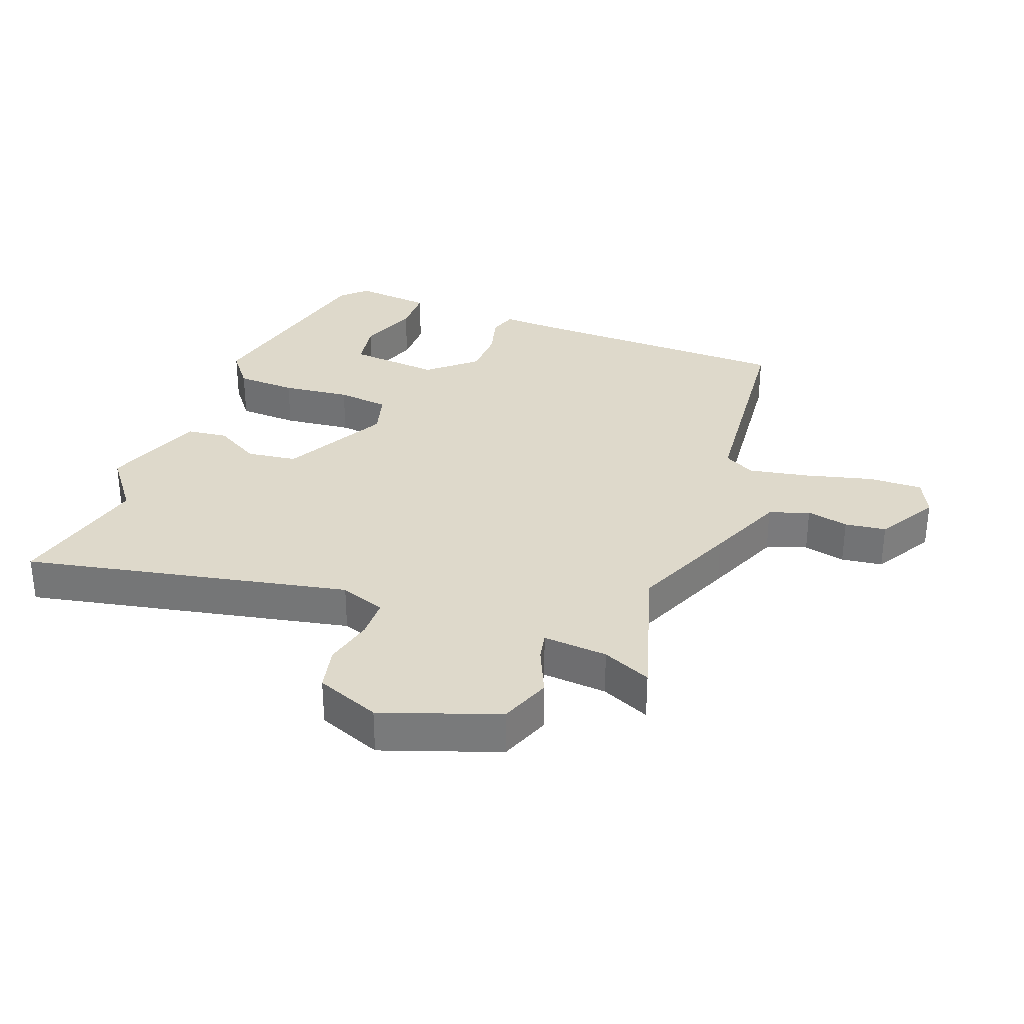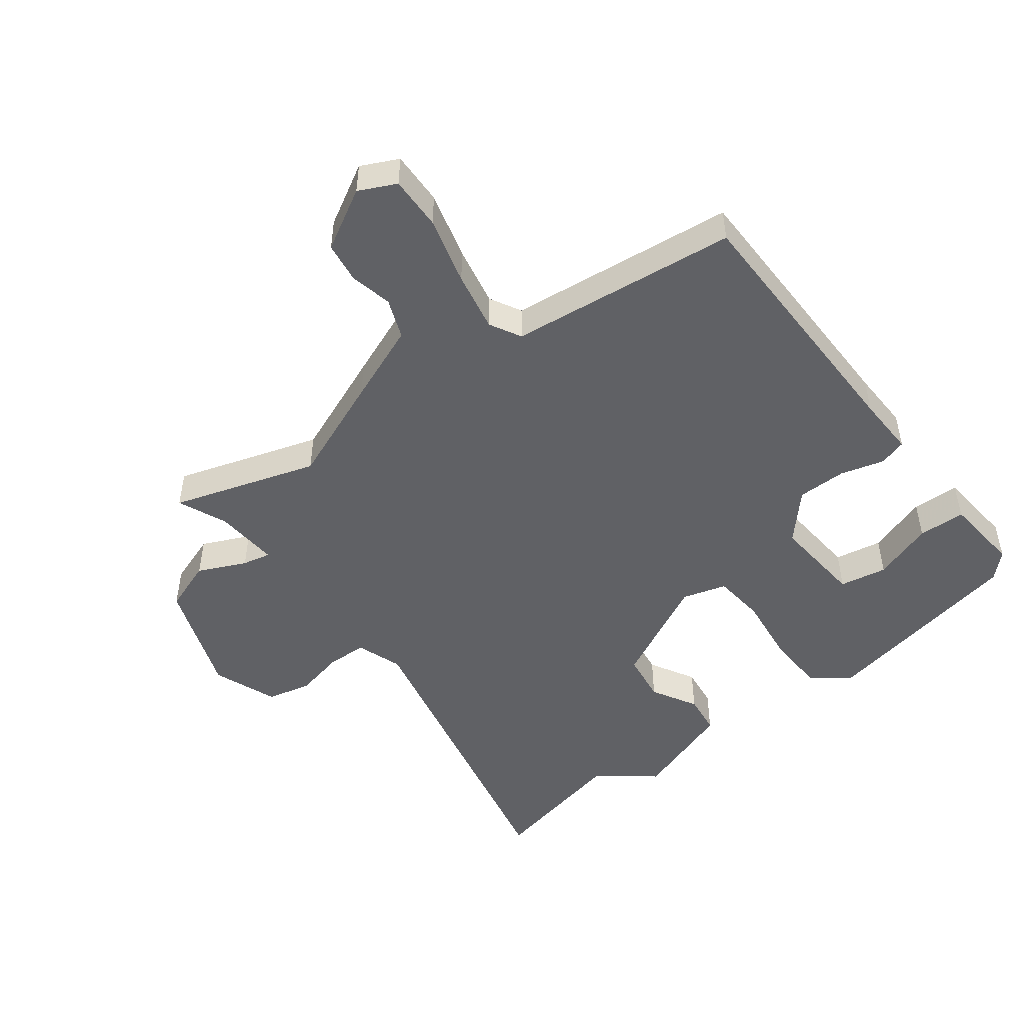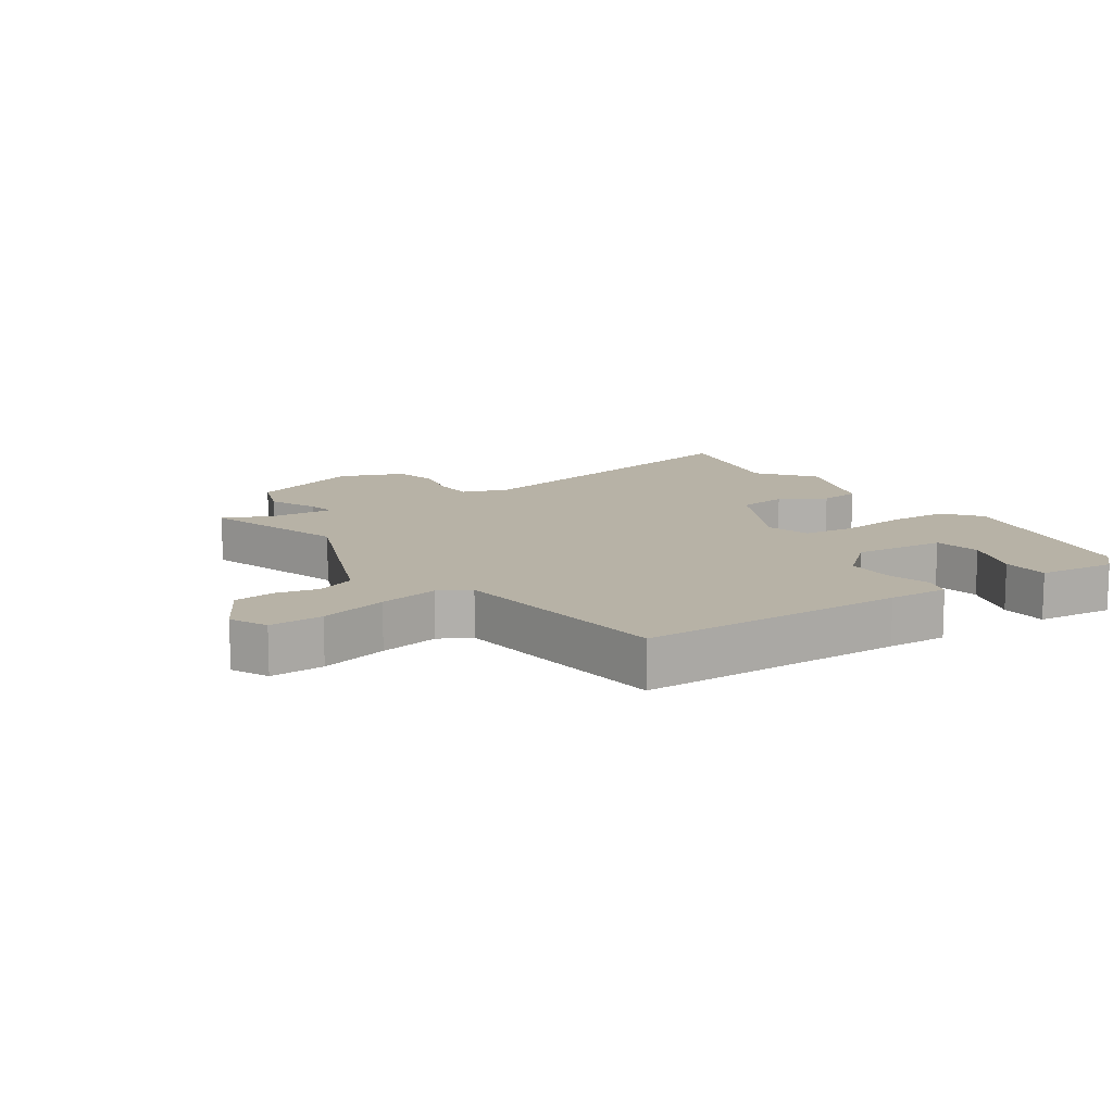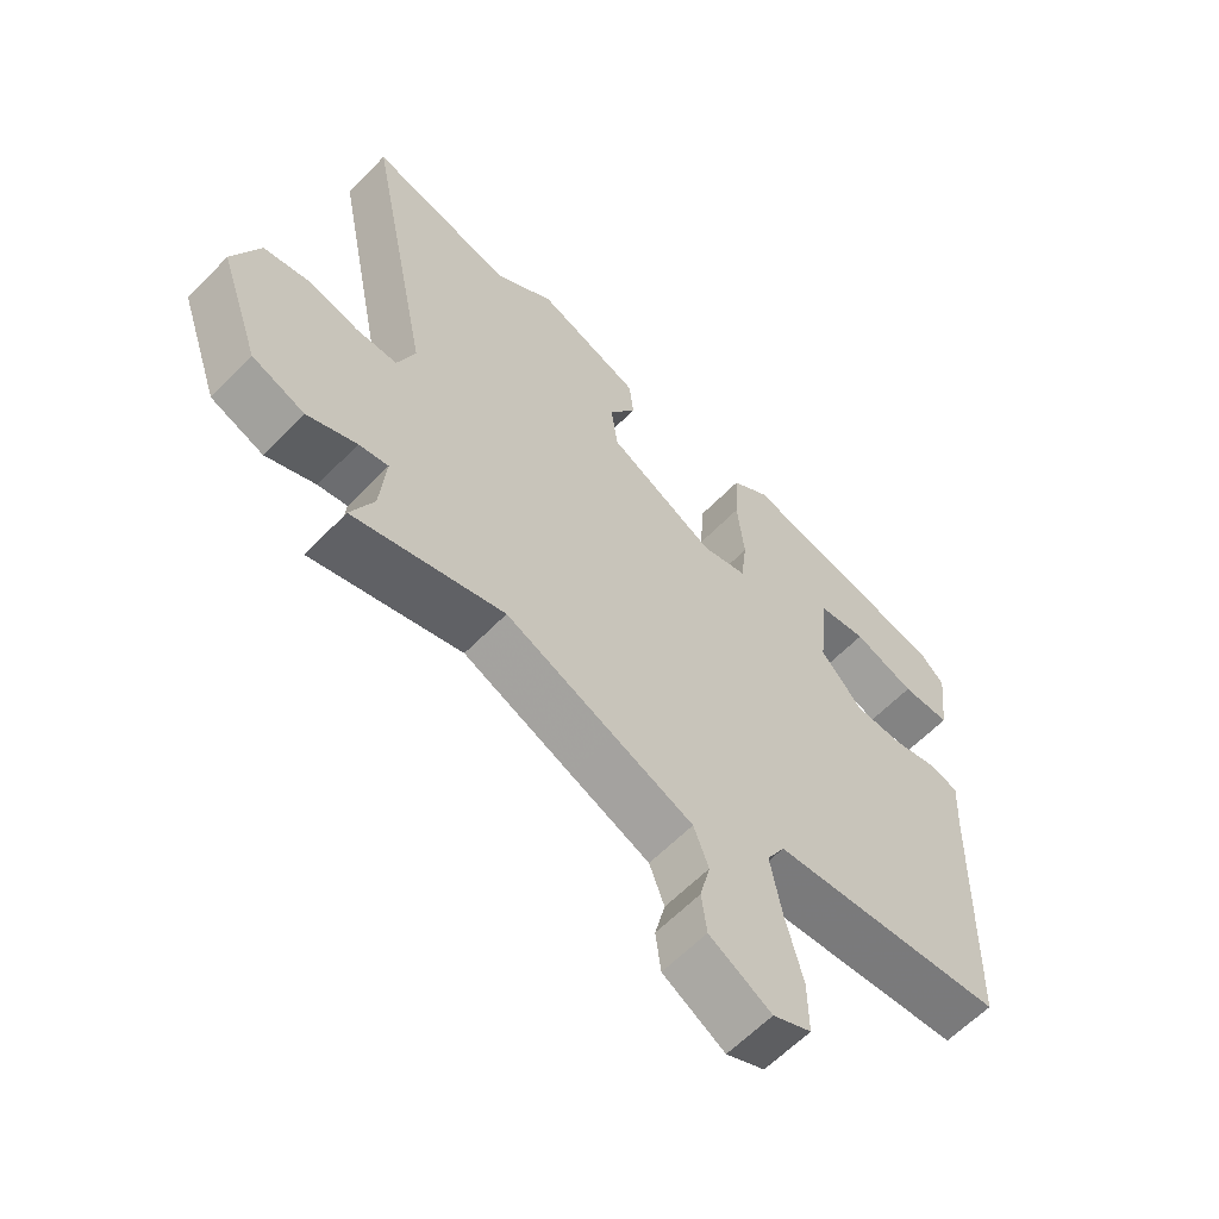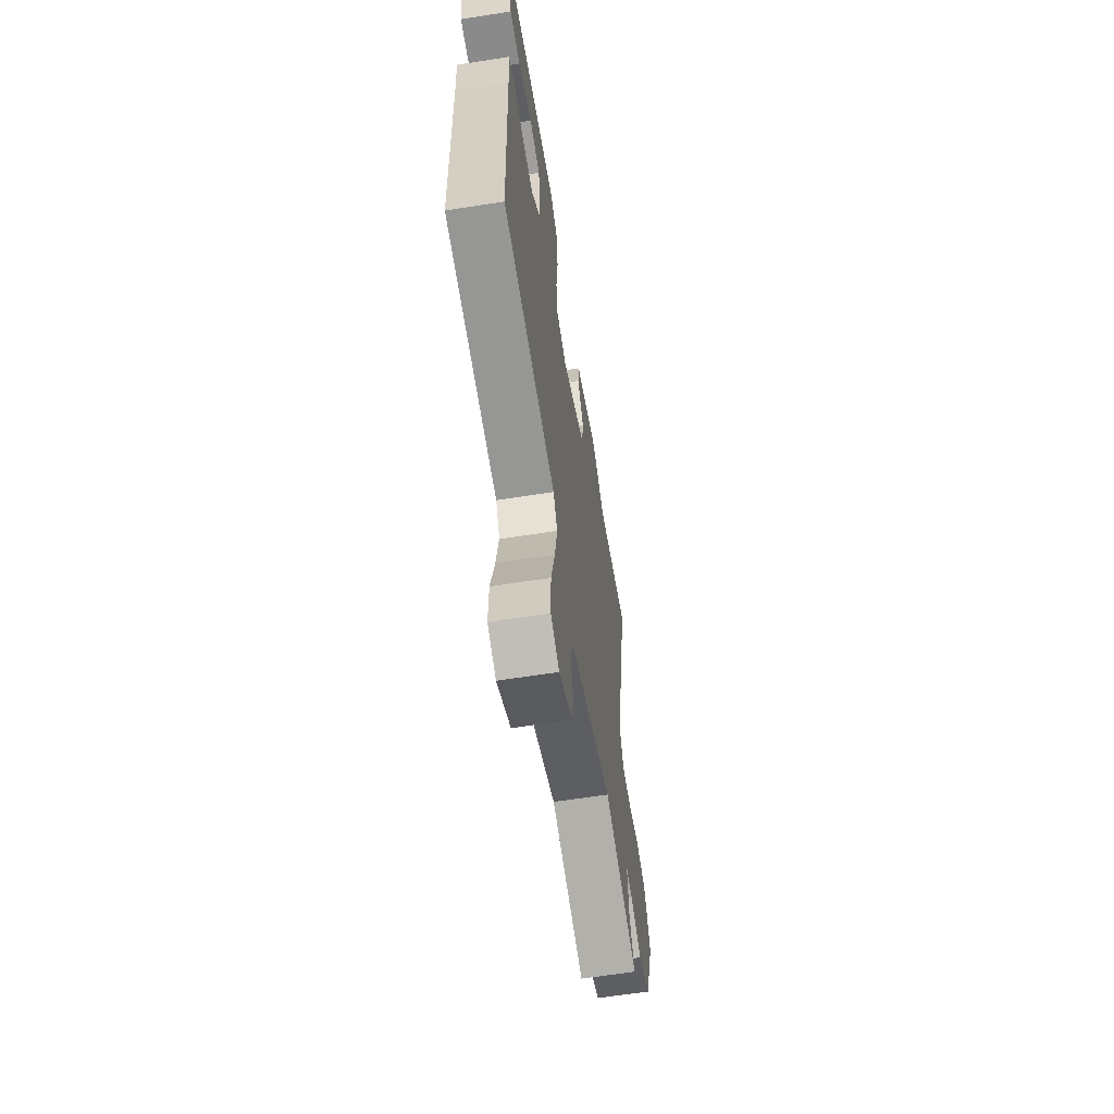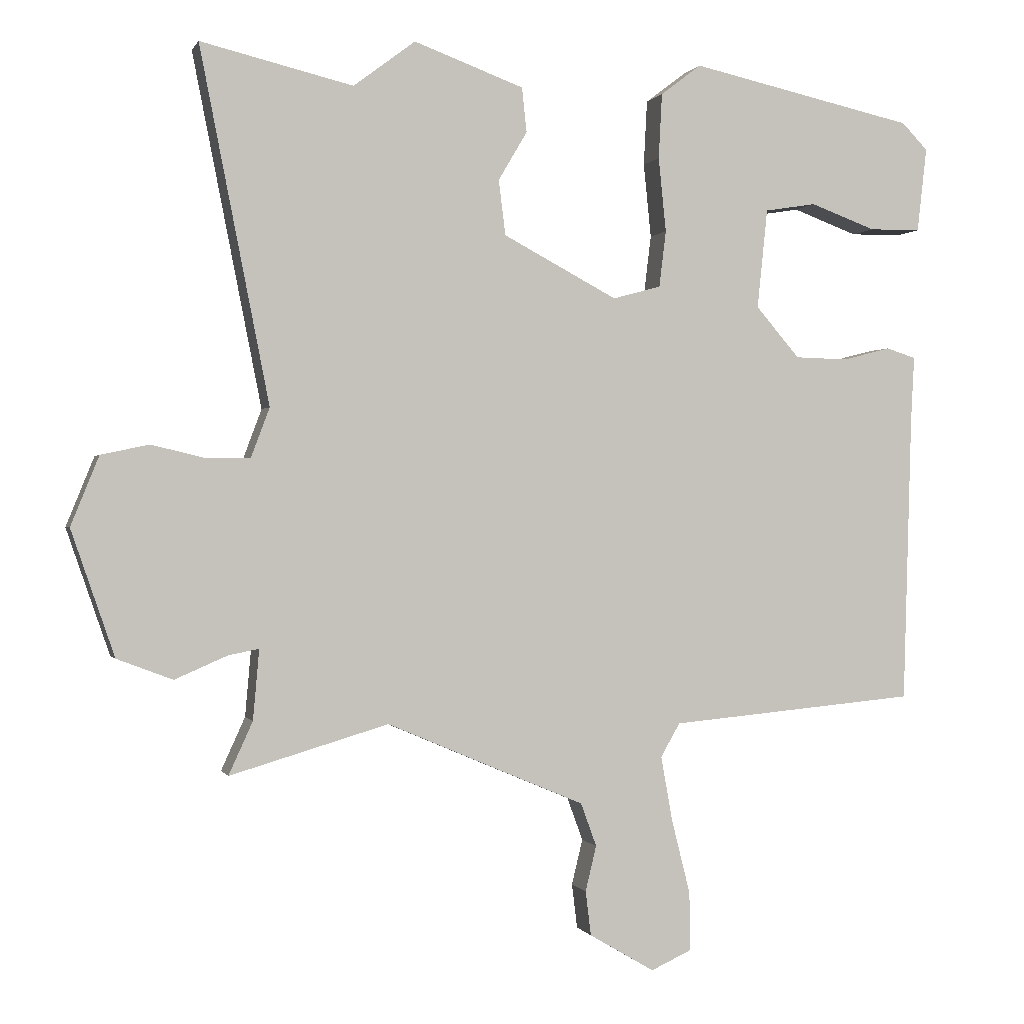
<metadata>
{"format":"obj","ext":"obj","renderer":"f3d","projection":"perspective","resolution":1024,"background":"white","views":[{"elev":31.8,"azim":110.2,"up":"+Y"},{"elev":-48.9,"azim":-143.9,"up":"+Y"},{"elev":12.3,"azim":-124.8,"up":"+Y"},{"elev":-61.5,"azim":136.0,"up":"+Z"},{"elev":-62.7,"azim":-81.0,"up":"+Z"},{"elev":0.0,"azim":164.7,"up":"+Z"}]}
</metadata>
<code>
v 0.368 0.07 0.468
v 0.59 0.07 0.521
v 0.489 0.07 0.007
v 0.516 0.07 -0.065
v 0.579 0.07 -0.066
v 0.658 0.07 -0.047
v 0.728 0.07 -0.062
v 0.769 0.07 -0.163
v 0.706 0.07 -0.346
v 0.625 0.07 -0.377
v 0.549 0.07 -0.344
v 0.504 0.07 -0.335
v 0.513 0.07 -0.437
v 0.548 0.07 -0.514
v 0.317 0.07 -0.446
v 0.151 0.07 -0.517
v 0.028 0.07 -0.569
v 0.005 0.07 -0.632
v 0.021 0.07 -0.698
v 0.013 0.07 -0.763
v -0.082 0.07 -0.819
v -0.141 0.07 -0.792
v -0.14 0.07 -0.707
v -0.113 0.07 -0.599
v -0.096 0.07 -0.504
v -0.124 0.07 -0.455
v -0.485 0.07 -0.422
v -0.497 0.07 -0.002
v -0.502 0.07 0.093
v -0.459 0.07 0.107
v -0.389 0.07 0.089
v -0.312 0.07 0.091
v -0.248 0.07 0.165
v -0.263 0.07 0.31
v -0.338 0.07 0.322
v -0.433 0.07 0.287
v -0.508 0.07 0.288
v -0.522 0.07 0.411
v -0.484 0.07 0.45
v -0.156 0.07 0.522
v -0.097 0.07 0.477
v -0.092 0.07 0.382
v -0.103 0.07 0.274
v -0.093 0.07 0.192
v -0.023 0.07 0.173
v 0.143 0.07 0.261
v 0.153 0.07 0.341
v 0.111 0.07 0.412
v 0.118 0.07 0.477
v 0.278 0.07 0.536
v 0.368 0 0.468
v 0.59 0 0.521
v 0.489 0 0.007
v 0.516 0 -0.065
v 0.579 0 -0.066
v 0.658 0 -0.047
v 0.728 0 -0.062
v 0.769 0 -0.163
v 0.706 0 -0.346
v 0.625 0 -0.377
v 0.549 0 -0.344
v 0.504 0 -0.335
v 0.513 0 -0.437
v 0.548 0 -0.514
v 0.317 0 -0.446
v 0.151 0 -0.517
v 0.028 0 -0.569
v 0.005 0 -0.632
v 0.021 0 -0.698
v 0.013 0 -0.763
v -0.082 0 -0.819
v -0.141 0 -0.792
v -0.14 0 -0.707
v -0.113 0 -0.599
v -0.096 0 -0.504
v -0.124 0 -0.455
v -0.485 0 -0.422
v -0.497 0 -0.002
v -0.502 0 0.093
v -0.459 0 0.107
v -0.389 0 0.089
v -0.312 0 0.091
v -0.248 0 0.165
v -0.263 0 0.31
v -0.338 0 0.322
v -0.433 0 0.287
v -0.508 0 0.288
v -0.522 0 0.411
v -0.484 0 0.45
v -0.156 0 0.522
v -0.097 0 0.477
v -0.092 0 0.382
v -0.103 0 0.274
v -0.093 0 0.192
v -0.023 0 0.173
v 0.143 0 0.261
v 0.153 0 0.341
v 0.111 0 0.412
v 0.118 0 0.477
v 0.278 0 0.536
f 47 48 49 50
f 46 47 50 1
f 40 41 42 43
f 40 43 44
f 35 36 37 38
f 34 35 38 39
f 28 29 30 31
f 26 27 28 31
f 25 26 31 32
f 21 22 23 24
f 21 24 25
f 18 19 20 21
f 17 18 21 25
f 15 16 17 25
f 13 14 15
f 12 13 15
f 12 15 25 32
f 8 9 10 11
f 5 6 7 8
f 4 5 8 11
f 3 4 11 12
f 46 1 2 3
f 45 46 3 12
f 44 45 12 32
f 34 39 40
f 33 34 40 44
f 32 33 44
f 100 99 98 97
f 51 100 97 96
f 93 92 91 90
f 94 93 90
f 88 87 86 85
f 89 88 85 84
f 81 80 79 78
f 81 78 77 76
f 82 81 76 75
f 74 73 72 71
f 75 74 71
f 71 70 69 68
f 75 71 68 67
f 75 67 66 65
f 65 64 63
f 65 63 62
f 82 75 65 62
f 61 60 59 58
f 58 57 56 55
f 61 58 55 54
f 62 61 54 53
f 53 52 51 96
f 62 53 96 95
f 82 62 95 94
f 90 89 84
f 94 90 84 83
f 94 83 82
f 1 51 52 2
f 2 52 53 3
f 3 53 54 4
f 4 54 55 5
f 5 55 56 6
f 6 56 57 7
f 7 57 58 8
f 8 58 59 9
f 9 59 60 10
f 10 60 61 11
f 11 61 62 12
f 12 62 63 13
f 13 63 64 14
f 14 64 65 15
f 15 65 66 16
f 16 66 67 17
f 17 67 68 18
f 18 68 69 19
f 19 69 70 20
f 20 70 71 21
f 21 71 72 22
f 22 72 73 23
f 23 73 74 24
f 24 74 75 25
f 25 75 76 26
f 26 76 77 27
f 27 77 78 28
f 28 78 79 29
f 29 79 80 30
f 30 80 81 31
f 31 81 82 32
f 32 82 83 33
f 33 83 84 34
f 34 84 85 35
f 35 85 86 36
f 36 86 87 37
f 37 87 88 38
f 38 88 89 39
f 39 89 90 40
f 40 90 91 41
f 41 91 92 42
f 42 92 93 43
f 43 93 94 44
f 44 94 95 45
f 45 95 96 46
f 46 96 97 47
f 47 97 98 48
f 48 98 99 49
f 49 99 100 50
f 50 100 51 1

</code>
